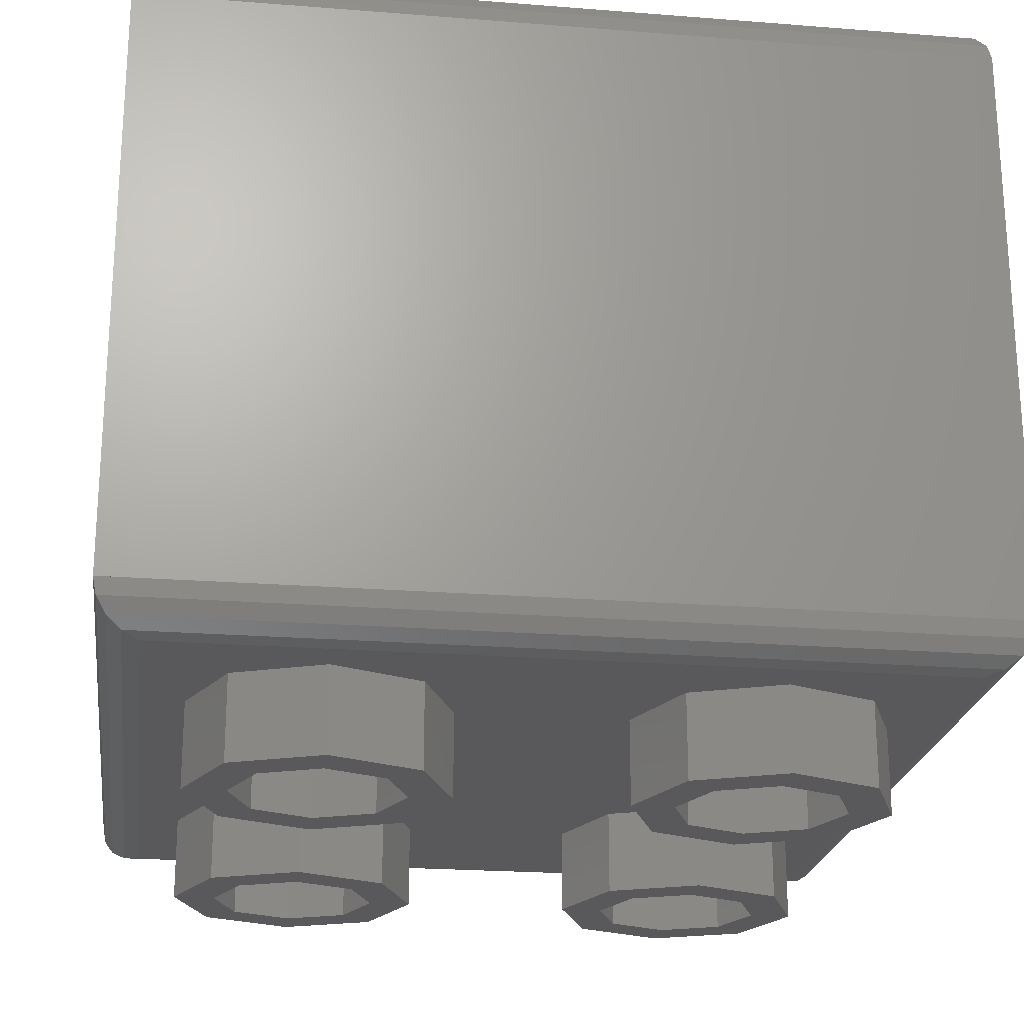
<metadata>
{"format":"stl","ext":"stl","renderer":"f3d","projection":"perspective","resolution":1024,"background":"white","views":[{"elev":-22.2,"azim":172.2,"up":"+Y"}]}
</metadata>
<code>
# stl→obj: 466 verts, 760 faces
v 0.8 -0.36 0.36
v 0.8 -0.36 -0
v 0.8 -0.3326 0.1378
v 0.8 -0.2546 0.2546
v 0.8 -0.1378 0.3326
v 0.8 0 0.36
v 0.8 -0.36 -0.36
v 0.8 0 -0.36
v 0.8 -0.1378 -0.3326
v 0.8 -0.2546 -0.2546
v 0.8 -0.3326 -0.1378
v 0.68 -0.36 -0.36
v 0.68 -0.36 0
v 0.68 -0.3326 -0.1378
v 0.68 -0.2546 -0.2546
v 0.68 -0.1378 -0.3326
v 0.68 0 -0.36
v 0.68 -0.36 0.36
v 0.68 0 0.36
v 0.68 -0.1378 0.3326
v 0.68 -0.2546 0.2546
v 0.68 -0.3326 0.1378
v -0.8 -0.36 -0.36
v -0.8 -0.36 0
v -0.8 -0.3326 -0.1378
v -0.8 -0.2546 -0.2546
v -0.8 -0.1378 -0.3326
v -0.8 0 -0.36
v -0.8 -0.36 0.36
v -0.8 0 0.36
v -0.8 -0.1378 0.3326
v -0.8 -0.2546 0.2546
v -0.8 -0.3326 0.1378
v -0.68 -0.36 0.36
v -0.68 -0.36 -0
v -0.68 -0.3326 0.1378
v -0.68 -0.2546 0.2546
v -0.68 -0.1378 0.3326
v -0.68 0 0.36
v -0.68 -0.36 -0.36
v -0.68 0 -0.36
v -0.68 -0.1378 -0.3326
v -0.68 -0.2546 -0.2546
v -0.68 -0.3326 -0.1378
v -0.72 0.16 0.36
v -0.8 0.16 0.36
v -0.7939 0.1906 0.36
v -0.7766 0.2166 0.36
v -0.7506 0.2339 0.36
v -0.72 0.24 0.36
v -0.72 0.16 -0.36
v -0.72 0.24 -0.36
v -0.7506 0.2339 -0.36
v -0.7766 0.2166 -0.36
v -0.7939 0.1906 -0.36
v -0.8 0.16 -0.36
v 0.72 0.16 0.36
v 0.72 0.24 0.36
v 0.7506 0.2339 0.36
v 0.7766 0.2166 0.36
v 0.7939 0.1906 0.36
v 0.8 0.16 0.36
v 0.72 0.16 -0.36
v 0.8 0.16 -0.36
v 0.7939 0.1906 -0.36
v 0.7766 0.2166 -0.36
v 0.7506 0.2339 -0.36
v 0.72 0.24 -0.36
v -0.1696 -0.1696 0.54
v -0.6 -0.228 0.54
v -0.092 -0.228 0.54
v -0.1696 -0.1696 0.42
v -0.092 -0.228 0.42
v -0.62 -0.228 0.42
v 0.1696 -0.1696 0.54
v 0.092 -0.228 0.54
v 0.6 -0.228 0.54
v 0.1696 -0.1696 0.42
v 0.6 -0.228 0.42
v 0.092 -0.228 0.42
v -0.1696 -0.1696 -0.42
v -0.6 -0.228 -0.42
v -0.092 -0.228 -0.42
v -0.1696 -0.1696 -0.54
v -0.092 -0.228 -0.54
v -0.6 -0.228 -0.54
v 0.1696 -0.1696 -0.42
v 0.092 -0.228 -0.42
v 0.6 -0.228 -0.42
v 0.1696 -0.1696 -0.54
v 0.6 -0.228 -0.54
v 0.092 -0.228 -0.54
v -0.24 -1.04 0.4
v -0.24 -1.2 0.4
v -0.2869 -1.2 0.5131
v -0.2869 -1.04 0.5131
v -0.4 -1.2 0.56
v -0.4 -1.04 0.56
v -0.5131 -1.2 0.5131
v -0.5131 -1.04 0.5131
v -0.56 -1.2 0.4
v -0.56 -1.04 0.4
v -0.5131 -1.2 0.2869
v -0.5131 -1.04 0.2869
v -0.4 -1.2 0.24
v -0.4 -1.04 0.24
v -0.2869 -1.2 0.2869
v -0.2869 -1.04 0.2869
v -0.16 -1.2 0.4
v -0.16 -1.04 0.4
v -0.2303 -1.04 0.5697
v -0.2303 -1.2 0.5697
v -0.4 -1.04 0.64
v -0.4 -1.2 0.64
v -0.5697 -1.04 0.5697
v -0.5697 -1.2 0.5697
v -0.64 -1.04 0.4
v -0.64 -1.2 0.4
v -0.5697 -1.04 0.2303
v -0.5697 -1.2 0.2303
v -0.4 -1.04 0.16
v -0.4 -1.2 0.16
v -0.2303 -1.04 0.2303
v -0.2303 -1.2 0.2303
v 0.56 -1.04 0.4
v 0.56 -1.2 0.4
v 0.5131 -1.2 0.5131
v 0.5131 -1.04 0.5131
v 0.4 -1.2 0.56
v 0.4 -1.04 0.56
v 0.2869 -1.2 0.5131
v 0.2869 -1.04 0.5131
v 0.24 -1.2 0.4
v 0.24 -1.04 0.4
v 0.2869 -1.2 0.2869
v 0.2869 -1.04 0.2869
v 0.4 -1.2 0.24
v 0.4 -1.04 0.24
v 0.5131 -1.2 0.2869
v 0.5131 -1.04 0.2869
v 0.64 -1.2 0.4
v 0.64 -1.04 0.4
v 0.5697 -1.04 0.5697
v 0.5697 -1.2 0.5697
v 0.4 -1.04 0.64
v 0.4 -1.2 0.64
v 0.2303 -1.04 0.5697
v 0.2303 -1.2 0.5697
v 0.16 -1.04 0.4
v 0.16 -1.2 0.4
v 0.2303 -1.04 0.2303
v 0.2303 -1.2 0.2303
v 0.4 -1.04 0.16
v 0.4 -1.2 0.16
v 0.5697 -1.04 0.2303
v 0.5697 -1.2 0.2303
v -0.24 -1.04 -0.4
v -0.24 -1.2 -0.4
v -0.2869 -1.2 -0.2869
v -0.2869 -1.04 -0.2869
v -0.4 -1.2 -0.24
v -0.4 -1.04 -0.24
v -0.5131 -1.2 -0.2869
v -0.5131 -1.04 -0.2869
v -0.56 -1.2 -0.4
v -0.56 -1.04 -0.4
v -0.5131 -1.2 -0.5131
v -0.5131 -1.04 -0.5131
v -0.4 -1.2 -0.56
v -0.4 -1.04 -0.56
v -0.2869 -1.2 -0.5131
v -0.2869 -1.04 -0.5131
v -0.16 -1.2 -0.4
v -0.16 -1.04 -0.4
v -0.2303 -1.04 -0.2303
v -0.2303 -1.2 -0.2303
v -0.4 -1.04 -0.16
v -0.4 -1.2 -0.16
v -0.5697 -1.04 -0.2303
v -0.5697 -1.2 -0.2303
v -0.64 -1.04 -0.4
v -0.64 -1.2 -0.4
v -0.5697 -1.04 -0.5697
v -0.5697 -1.2 -0.5697
v -0.4 -1.04 -0.64
v -0.4 -1.2 -0.64
v -0.2303 -1.04 -0.5697
v -0.2303 -1.2 -0.5697
v 0.56 -1.04 -0.4
v 0.56 -1.2 -0.4
v 0.5131 -1.2 -0.2869
v 0.5131 -1.04 -0.2869
v 0.4 -1.2 -0.24
v 0.4 -1.04 -0.24
v 0.2869 -1.2 -0.2869
v 0.2869 -1.04 -0.2869
v 0.24 -1.2 -0.4
v 0.24 -1.04 -0.4
v 0.2869 -1.2 -0.5131
v 0.2869 -1.04 -0.5131
v 0.4 -1.2 -0.56
v 0.4 -1.04 -0.56
v 0.5131 -1.2 -0.5131
v 0.5131 -1.04 -0.5131
v 0.64 -1.2 -0.4
v 0.64 -1.04 -0.4
v 0.5697 -1.04 -0.2303
v 0.5697 -1.2 -0.2303
v 0.4 -1.04 -0.16
v 0.4 -1.2 -0.16
v 0.2303 -1.04 -0.2303
v 0.2303 -1.2 -0.2303
v 0.16 -1.04 -0.4
v 0.16 -1.2 -0.4
v 0.2303 -1.04 -0.5697
v 0.2303 -1.2 -0.5697
v 0.4 -1.04 -0.64
v 0.4 -1.2 -0.64
v 0.5697 -1.04 -0.5697
v 0.5697 -1.2 -0.5697
v -0.72 -1.04 0.72
v 0.72 -1.04 0.72
v 0.72 -1.034 0.7506
v -0.72 -1.034 0.7506
v 0.72 -1.017 0.7766
v -0.72 -1.017 0.7766
v 0.72 -0.9906 0.7939
v -0.72 -0.9906 0.7939
v 0.72 -0.96 0.8
v -0.72 -0.96 0.8
v 0.72 -1.04 -0.72
v 0.7506 -1.034 -0.72
v 0.7506 -1.034 0.72
v 0.7766 -1.017 -0.72
v 0.7766 -1.017 0.72
v 0.7939 -0.9906 -0.72
v 0.7939 -0.9906 0.72
v 0.8 -0.96 -0.72
v 0.8 -0.96 0.72
v -0.72 -1.04 -0.72
v -0.72 -1.034 -0.7506
v 0.72 -1.034 -0.7506
v -0.72 -1.017 -0.7766
v 0.72 -1.017 -0.7766
v -0.72 -0.9906 -0.7939
v 0.72 -0.9906 -0.7939
v -0.72 -0.96 -0.8
v 0.72 -0.96 -0.8
v -0.7506 -1.034 0.72
v -0.7506 -1.034 -0.72
v -0.7766 -1.017 0.72
v -0.7766 -1.017 -0.72
v -0.7939 -0.9906 0.72
v -0.7939 -0.9906 -0.72
v -0.8 -0.96 0.72
v -0.8 -0.96 -0.72
v 0.68 -0.36 -0
v -0.68 -0.36 0
v 0.72 0.24 0.72
v -0.72 0.24 0.72
v -0.72 0.2339 0.7506
v 0.72 0.2339 0.7506
v -0.72 0.2166 0.7766
v 0.72 0.2166 0.7766
v -0.72 0.1906 0.7939
v 0.72 0.1906 0.7939
v -0.72 0.16 0.8
v 0.72 0.16 0.8
v -0.72 0.24 -0.72
v -0.7506 0.2339 -0.72
v -0.7766 0.2166 -0.72
v -0.7939 0.1906 -0.72
v -0.8 0.16 -0.72
v -0.7506 0.2339 0.72
v -0.7766 0.2166 0.72
v -0.7939 0.1906 0.72
v -0.8 0.16 0.72
v 0.72 0.24 -0.72
v 0.72 0.2339 -0.7506
v -0.72 0.2339 -0.7506
v 0.72 0.2166 -0.7766
v -0.72 0.2166 -0.7766
v 0.72 0.1906 -0.7939
v -0.72 0.1906 -0.7939
v 0.72 0.16 -0.8
v -0.72 0.16 -0.8
v 0.7506 0.2339 0.72
v 0.7766 0.2166 0.72
v 0.7939 0.1906 0.72
v 0.8 0.16 0.72
v 0.7506 0.2339 -0.72
v 0.7766 0.2166 -0.72
v 0.7939 0.1906 -0.72
v 0.8 0.16 -0.72
v 0.8 0.16 0.8
v -0.8 0.16 0.8
v -0.8 -0.96 0.8
v 0.8 -0.96 0.8
v 0.8 -0.36 -0.8
v 0.8 -0.36 0.8
v 0.8 -0.96 -0.8
v 0.68 0.16 0.36
v 0.68 0.16 -0.36
v 0.8 0.16 -0.8
v -0.8 0.16 -0.8
v -0.8 -0.96 -0.8
v -0.8 -0.36 -0.8
v -0.68 0.16 -0.36
v -0.68 0.16 0.36
v -0.8 -0.36 0.8
v 0.72 0.24 0.68
v -0.72 0.24 0.68
v 0.68 0.24 0.36
v 0.68 0.24 0.68
v 0.72 0 0.36
v 0.68 0.24 -0.36
v 0.72 0 -0.36
v 0.68 0.24 -0.68
v 0.72 0.24 -0.68
v -0.72 0.24 -0.68
v -0.68 0.24 -0.36
v -0.68 0.24 -0.68
v -0.72 0 -0.36
v -0.72 0 0.36
v -0.68 0.24 0.36
v -0.68 0.24 0.68
v 0.68 -0.92 0.68
v -0.68 -0.92 0.68
v 0.68 -0.92 0.36
v 0.68 -0.92 -0.36
v 0.68 -0.92 -0.68
v -0.68 -0.92 -0.68
v -0.68 -0.92 -0.36
v -0.68 -0.92 0.36
v -0.68 -0.228 0.54
v -0.68 -0.92 0.54
v -0.092 -0.92 0.54
v -0.68 -0.228 0.42
v -0.092 -0.92 0.42
v -0.68 -0.92 0.42
v 0.68 -0.228 0.54
v 0.092 -0.92 0.54
v 0.68 -0.92 0.54
v 0.68 -0.228 0.42
v 0.68 -0.92 0.42
v 0.092 -0.92 0.42
v -0.68 -0.228 -0.42
v -0.68 -0.92 -0.42
v -0.092 -0.92 -0.42
v -0.68 -0.228 -0.54
v -0.092 -0.92 -0.54
v -0.68 -0.92 -0.54
v 0.68 -0.228 -0.42
v 0.092 -0.92 -0.42
v 0.68 -0.92 -0.42
v 0.68 -0.228 -0.54
v 0.68 -0.92 -0.54
v 0.092 -0.92 -0.54
v -0.2216 -0.092 0.54
v -0.556 -0.06 0.54
v -0.24 0 0.54
v -0.46 0.092 0.54
v -0.2216 0.092 0.54
v -0.324 0.184 0.54
v -0.1696 0.1696 0.54
v -0.208 0.22 0.54
v -0.1696 0.2 0.54
v -0.188 0.22 0.54
v -0.556 -0.06 0.42
v -0.2216 -0.092 0.42
v -0.6 -0.228 0.42
v -0.2228 -0.092 0.42
v -0.46 0.092 0.42
v -0.24 0 0.42
v -0.324 0.184 0.42
v -0.2216 0.092 0.42
v -0.2228 0.092 0.42
v -0.208 0.22 0.42
v -0.1696 0.1696 0.42
v -0.188 0.22 0.42
v -0.1696 0.2 0.42
v 0.556 -0.06 0.54
v 0.2216 -0.092 0.54
v 0.2228 -0.092 0.54
v 0.46 0.092 0.54
v 0.24 0 0.54
v 0.324 0.184 0.54
v 0.2216 0.092 0.54
v 0.208 0.22 0.54
v 0.1696 0.1696 0.54
v 0.188 0.22 0.54
v 0.1696 0.2 0.54
v 0.2216 -0.092 0.42
v 0.556 -0.06 0.42
v 0.24 0 0.42
v 0.46 0.092 0.42
v 0.2216 0.092 0.42
v 0.324 0.184 0.42
v 0.1696 0.1696 0.42
v 0.208 0.22 0.42
v 0.1696 0.2 0.42
v 0.188 0.22 0.42
v -0.2216 -0.092 -0.42
v -0.556 -0.06 -0.42
v -0.24 0 -0.42
v -0.46 0.092 -0.42
v -0.2216 0.092 -0.42
v -0.324 0.184 -0.42
v -0.1696 0.1696 -0.42
v -0.208 0.22 -0.42
v -0.1696 0.2 -0.42
v -0.188 0.22 -0.42
v -0.556 -0.06 -0.54
v -0.2216 -0.092 -0.54
v -0.46 0.092 -0.54
v -0.24 0 -0.54
v -0.324 0.184 -0.54
v -0.2216 0.092 -0.54
v -0.208 0.22 -0.54
v -0.1696 0.1696 -0.54
v -0.188 0.22 -0.54
v -0.1696 0.2 -0.54
v 0.556 -0.06 -0.42
v 0.2216 -0.092 -0.42
v 0.46 0.092 -0.42
v 0.24 0 -0.42
v 0.324 0.184 -0.42
v 0.2216 0.092 -0.42
v 0.208 0.22 -0.42
v 0.1696 0.1696 -0.42
v 0.188 0.22 -0.42
v 0.1696 0.2 -0.42
v 0.2216 -0.092 -0.54
v 0.556 -0.06 -0.54
v 0.24 0 -0.54
v 0.46 0.092 -0.54
v 0.2216 0.092 -0.54
v 0.324 0.184 -0.54
v 0.1696 0.1696 -0.54
v 0.208 0.22 -0.54
v 0.1696 0.2 -0.54
v 0.188 0.22 -0.54
v -0.7506 -1.034 0.7506
v -0.7766 -1.017 0.7766
v -0.7939 -0.9906 0.7939
v 0.7506 -1.034 0.7506
v 0.7766 -1.017 0.7766
v 0.7939 -0.9906 0.7939
v 0.7506 -1.034 -0.7506
v 0.7766 -1.017 -0.7766
v 0.7939 -0.9906 -0.7939
v -0.7506 -1.034 -0.7506
v -0.7766 -1.017 -0.7766
v -0.7939 -0.9906 -0.7939
v 0.7506 0.2339 0.7506
v 0.7766 0.2166 0.7766
v 0.7939 0.1906 0.7939
v -0.7506 0.2339 0.7506
v -0.7766 0.2166 0.7766
v -0.7939 0.1906 0.7939
v -0.7506 0.2339 -0.7506
v -0.7766 0.2166 -0.7766
v -0.7939 0.1906 -0.7939
v 0.7506 0.2339 -0.7506
v 0.7766 0.2166 -0.7766
v 0.7939 0.1906 -0.7939
f 1 2 3
f 1 3 4
f 1 4 5
f 1 5 6
f 7 8 9
f 7 9 10
f 7 10 11
f 7 11 2
f 12 13 14
f 12 14 15
f 12 15 16
f 12 16 17
f 18 19 20
f 18 20 21
f 18 21 22
f 18 22 13
f 23 24 25
f 23 25 26
f 23 26 27
f 23 27 28
f 29 30 31
f 29 31 32
f 29 32 33
f 29 33 24
f 34 35 36
f 34 36 37
f 34 37 38
f 34 38 39
f 40 41 42
f 40 42 43
f 40 43 44
f 40 44 35
f 45 46 47
f 45 47 48
f 45 48 49
f 45 49 50
f 51 52 53
f 51 53 54
f 51 54 55
f 51 55 56
f 57 58 59
f 57 59 60
f 57 60 61
f 57 61 62
f 63 64 65
f 63 65 66
f 63 66 67
f 63 67 68
f 69 70 71
f 72 73 74
f 75 76 77
f 78 79 80
f 81 82 83
f 84 85 86
f 87 88 89
f 90 91 92
f 93 94 95
f 93 95 96
f 96 95 97
f 96 97 98
f 98 97 99
f 98 99 100
f 100 99 101
f 100 101 102
f 102 101 103
f 102 103 104
f 104 103 105
f 104 105 106
f 106 105 107
f 106 107 108
f 108 107 94
f 108 94 93
f 109 110 111
f 109 111 112
f 112 111 113
f 112 113 114
f 114 113 115
f 114 115 116
f 116 115 117
f 116 117 118
f 118 117 119
f 118 119 120
f 120 119 121
f 120 121 122
f 122 121 123
f 122 123 124
f 124 123 110
f 124 110 109
f 94 109 112
f 94 112 95
f 95 112 114
f 95 114 97
f 97 114 116
f 97 116 99
f 99 116 118
f 99 118 101
f 101 118 120
f 101 120 103
f 103 120 122
f 103 122 105
f 105 122 124
f 105 124 107
f 107 124 109
f 107 109 94
f 125 126 127
f 125 127 128
f 128 127 129
f 128 129 130
f 130 129 131
f 130 131 132
f 132 131 133
f 132 133 134
f 134 133 135
f 134 135 136
f 136 135 137
f 136 137 138
f 138 137 139
f 138 139 140
f 140 139 126
f 140 126 125
f 141 142 143
f 141 143 144
f 144 143 145
f 144 145 146
f 146 145 147
f 146 147 148
f 148 147 149
f 148 149 150
f 150 149 151
f 150 151 152
f 152 151 153
f 152 153 154
f 154 153 155
f 154 155 156
f 156 155 142
f 156 142 141
f 126 141 144
f 126 144 127
f 127 144 146
f 127 146 129
f 129 146 148
f 129 148 131
f 131 148 150
f 131 150 133
f 133 150 152
f 133 152 135
f 135 152 154
f 135 154 137
f 137 154 156
f 137 156 139
f 139 156 141
f 139 141 126
f 157 158 159
f 157 159 160
f 160 159 161
f 160 161 162
f 162 161 163
f 162 163 164
f 164 163 165
f 164 165 166
f 166 165 167
f 166 167 168
f 168 167 169
f 168 169 170
f 170 169 171
f 170 171 172
f 172 171 158
f 172 158 157
f 173 174 175
f 173 175 176
f 176 175 177
f 176 177 178
f 178 177 179
f 178 179 180
f 180 179 181
f 180 181 182
f 182 181 183
f 182 183 184
f 184 183 185
f 184 185 186
f 186 185 187
f 186 187 188
f 188 187 174
f 188 174 173
f 158 173 176
f 158 176 159
f 159 176 178
f 159 178 161
f 161 178 180
f 161 180 163
f 163 180 182
f 163 182 165
f 165 182 184
f 165 184 167
f 167 184 186
f 167 186 169
f 169 186 188
f 169 188 171
f 171 188 173
f 171 173 158
f 189 190 191
f 189 191 192
f 192 191 193
f 192 193 194
f 194 193 195
f 194 195 196
f 196 195 197
f 196 197 198
f 198 197 199
f 198 199 200
f 200 199 201
f 200 201 202
f 202 201 203
f 202 203 204
f 204 203 190
f 204 190 189
f 205 206 207
f 205 207 208
f 208 207 209
f 208 209 210
f 210 209 211
f 210 211 212
f 212 211 213
f 212 213 214
f 214 213 215
f 214 215 216
f 216 215 217
f 216 217 218
f 218 217 219
f 218 219 220
f 220 219 206
f 220 206 205
f 190 205 208
f 190 208 191
f 191 208 210
f 191 210 193
f 193 210 212
f 193 212 195
f 195 212 214
f 195 214 197
f 197 214 216
f 197 216 199
f 199 216 218
f 199 218 201
f 201 218 220
f 201 220 203
f 203 220 205
f 203 205 190
f 221 222 223
f 221 223 224
f 224 223 225
f 224 225 226
f 226 225 227
f 226 227 228
f 228 227 229
f 228 229 230
f 222 231 232
f 222 232 233
f 233 232 234
f 233 234 235
f 235 234 236
f 235 236 237
f 237 236 238
f 237 238 239
f 231 240 241
f 231 241 242
f 242 241 243
f 242 243 244
f 244 243 245
f 244 245 246
f 246 245 247
f 246 247 248
f 240 221 249
f 240 249 250
f 250 249 251
f 250 251 252
f 252 251 253
f 252 253 254
f 254 253 255
f 254 255 256
f 8 17 16
f 8 16 9
f 9 16 15
f 9 15 10
f 10 15 14
f 10 14 11
f 11 14 257
f 11 257 2
f 2 257 22
f 2 22 3
f 3 22 21
f 3 21 4
f 4 21 20
f 4 20 5
f 5 20 19
f 5 19 6
f 30 39 38
f 30 38 31
f 31 38 37
f 31 37 32
f 32 37 36
f 32 36 33
f 33 36 258
f 33 258 24
f 24 258 44
f 24 44 25
f 25 44 43
f 25 43 26
f 26 43 42
f 26 42 27
f 27 42 41
f 27 41 28
f 259 260 261
f 259 261 262
f 262 261 263
f 262 263 264
f 264 263 265
f 264 265 266
f 266 265 267
f 266 267 268
f 52 269 270
f 52 270 53
f 53 270 271
f 53 271 54
f 54 271 272
f 54 272 55
f 55 272 273
f 55 273 56
f 260 50 49
f 260 49 274
f 274 49 48
f 274 48 275
f 275 48 47
f 275 47 276
f 276 47 46
f 276 46 277
f 269 278 279
f 269 279 280
f 280 279 281
f 280 281 282
f 282 281 283
f 282 283 284
f 284 283 285
f 284 285 286
f 58 259 287
f 58 287 59
f 59 287 288
f 59 288 60
f 60 288 289
f 60 289 61
f 61 289 290
f 61 290 62
f 278 68 67
f 278 67 291
f 291 67 66
f 291 66 292
f 292 66 65
f 292 65 293
f 293 65 64
f 293 64 294
f 221 240 231
f 221 231 222
f 295 296 297
f 295 297 298
f 299 300 298
f 299 298 301
f 300 1 62
f 300 62 295
f 302 62 6
f 302 6 19
f 64 303 17
f 64 17 8
f 7 299 304
f 7 304 64
f 305 304 301
f 305 301 306
f 307 23 56
f 307 56 305
f 308 56 28
f 308 28 41
f 46 309 39
f 46 39 30
f 29 310 296
f 29 296 46
f 310 307 306
f 310 306 297
f 311 312 260
f 311 260 259
f 313 314 311
f 313 311 58
f 19 313 58
f 19 58 315
f 316 17 317
f 316 317 68
f 318 316 68
f 318 68 319
f 278 269 320
f 278 320 319
f 320 52 321
f 320 321 322
f 52 323 41
f 52 41 321
f 324 50 325
f 324 325 39
f 50 312 326
f 50 326 325
f 327 328 326
f 327 326 314
f 329 327 314
f 329 314 313
f 330 329 18
f 330 18 12
f 331 330 316
f 331 316 318
f 332 331 318
f 332 318 322
f 333 332 322
f 333 322 321
f 334 333 40
f 334 40 34
f 328 334 325
f 328 325 326
f 332 328 327
f 332 327 331
f 71 335 336
f 71 336 337
f 338 73 339
f 338 339 340
f 341 76 342
f 341 342 343
f 80 344 345
f 80 345 346
f 83 347 348
f 83 348 349
f 350 85 351
f 350 351 352
f 353 88 354
f 353 354 355
f 92 356 357
f 92 357 358
f 359 360 70
f 359 70 69
f 360 359 361
f 360 361 362
f 363 364 362
f 363 362 361
f 364 363 365
f 364 365 366
f 367 368 366
f 367 366 365
f 369 370 72
f 369 72 371
f 372 369 373
f 372 373 374
f 375 376 374
f 375 374 373
f 377 375 378
f 377 378 379
f 380 381 379
f 380 379 378
f 382 383 75
f 382 75 77
f 384 382 385
f 384 385 386
f 387 388 386
f 387 386 385
f 388 387 389
f 388 389 390
f 391 392 390
f 391 390 389
f 393 394 79
f 393 79 78
f 394 393 395
f 394 395 396
f 397 398 396
f 397 396 395
f 398 397 399
f 398 399 400
f 401 402 400
f 401 400 399
f 403 404 82
f 403 82 81
f 404 403 405
f 404 405 406
f 407 408 406
f 407 406 405
f 408 407 409
f 408 409 410
f 411 412 410
f 411 410 409
f 413 414 84
f 413 84 86
f 414 413 415
f 414 415 416
f 417 418 416
f 417 416 415
f 418 417 419
f 418 419 420
f 421 422 420
f 421 420 419
f 423 424 87
f 423 87 89
f 424 423 425
f 424 425 426
f 427 428 426
f 427 426 425
f 428 427 429
f 428 429 430
f 431 432 430
f 431 430 429
f 433 434 91
f 433 91 90
f 434 433 435
f 434 435 436
f 437 438 436
f 437 436 435
f 438 437 439
f 438 439 440
f 441 442 440
f 441 440 439
f 335 70 371
f 335 371 338
f 360 369 371
f 360 371 70
f 369 360 362
f 369 362 373
f 364 375 373
f 364 373 362
f 375 364 366
f 375 366 378
f 368 380 378
f 368 378 366
f 380 368 367
f 380 367 381
f 365 379 381
f 365 381 367
f 379 365 363
f 379 363 376
f 361 374 376
f 361 376 363
f 374 361 359
f 374 359 370
f 69 72 370
f 69 370 359
f 72 69 71
f 72 71 73
f 73 71 337
f 73 337 339
f 76 80 346
f 76 346 342
f 75 78 80
f 75 80 76
f 78 75 383
f 78 383 393
f 386 395 393
f 386 393 383
f 395 386 388
f 395 388 397
f 390 399 397
f 390 397 388
f 399 390 392
f 399 392 401
f 391 402 401
f 391 401 392
f 402 391 389
f 402 389 400
f 387 398 400
f 387 400 389
f 398 387 385
f 398 385 396
f 382 394 396
f 382 396 385
f 394 382 77
f 394 77 79
f 77 341 344
f 77 344 79
f 347 82 86
f 347 86 350
f 404 413 86
f 404 86 82
f 413 404 406
f 413 406 415
f 408 417 415
f 408 415 406
f 417 408 410
f 417 410 419
f 412 421 419
f 412 419 410
f 421 412 411
f 421 411 422
f 409 420 422
f 409 422 411
f 420 409 407
f 420 407 418
f 405 416 418
f 405 418 407
f 416 405 403
f 416 403 414
f 81 84 414
f 81 414 403
f 84 81 83
f 84 83 85
f 85 83 349
f 85 349 351
f 88 92 358
f 88 358 354
f 87 90 92
f 87 92 88
f 90 87 424
f 90 424 433
f 426 435 433
f 426 433 424
f 435 426 428
f 435 428 437
f 430 439 437
f 430 437 428
f 439 430 432
f 439 432 441
f 431 442 441
f 431 441 432
f 442 431 429
f 442 429 440
f 427 438 440
f 427 440 429
f 438 427 425
f 438 425 436
f 423 434 436
f 423 436 425
f 434 423 89
f 434 89 91
f 89 353 356
f 89 356 91
f 221 221 443
f 221 443 224
f 443 224 444
f 224 444 226
f 444 226 445
f 226 445 228
f 445 228 297
f 228 297 230
f 222 222 223
f 222 223 446
f 223 446 225
f 446 225 447
f 225 447 227
f 447 227 448
f 227 448 229
f 448 229 298
f 222 222 446
f 222 446 233
f 446 233 447
f 233 447 235
f 447 235 448
f 235 448 237
f 448 237 298
f 237 298 239
f 231 231 232
f 231 232 449
f 232 449 234
f 449 234 450
f 234 450 236
f 450 236 451
f 236 451 238
f 451 238 301
f 231 231 449
f 231 449 242
f 449 242 450
f 242 450 244
f 450 244 451
f 244 451 246
f 451 246 301
f 246 301 248
f 240 240 241
f 240 241 452
f 241 452 243
f 452 243 453
f 243 453 245
f 453 245 454
f 245 454 247
f 454 247 306
f 240 240 452
f 240 452 250
f 452 250 453
f 250 453 252
f 453 252 454
f 252 454 254
f 454 254 306
f 254 306 256
f 221 221 249
f 221 249 443
f 249 443 251
f 443 251 444
f 251 444 253
f 444 253 445
f 253 445 255
f 445 255 297
f 259 259 455
f 259 455 262
f 455 262 456
f 262 456 264
f 456 264 457
f 264 457 266
f 457 266 295
f 266 295 268
f 260 260 261
f 260 261 458
f 261 458 263
f 458 263 459
f 263 459 265
f 459 265 460
f 265 460 267
f 460 267 296
f 260 260 458
f 260 458 274
f 458 274 459
f 274 459 275
f 459 275 460
f 275 460 276
f 460 276 296
f 276 296 277
f 269 269 270
f 269 270 461
f 270 461 271
f 461 271 462
f 271 462 272
f 462 272 463
f 272 463 273
f 463 273 305
f 269 269 461
f 269 461 280
f 461 280 462
f 280 462 282
f 462 282 463
f 282 463 284
f 463 284 305
f 284 305 286
f 278 278 279
f 278 279 464
f 279 464 281
f 464 281 465
f 281 465 283
f 465 283 466
f 283 466 285
f 466 285 304
f 278 278 464
f 278 464 291
f 464 291 465
f 291 465 292
f 465 292 466
f 292 466 293
f 466 293 304
f 293 304 294
f 259 259 287
f 259 287 455
f 287 455 288
f 455 288 456
f 288 456 289
f 456 289 457
f 289 457 290
f 457 290 295

</code>
